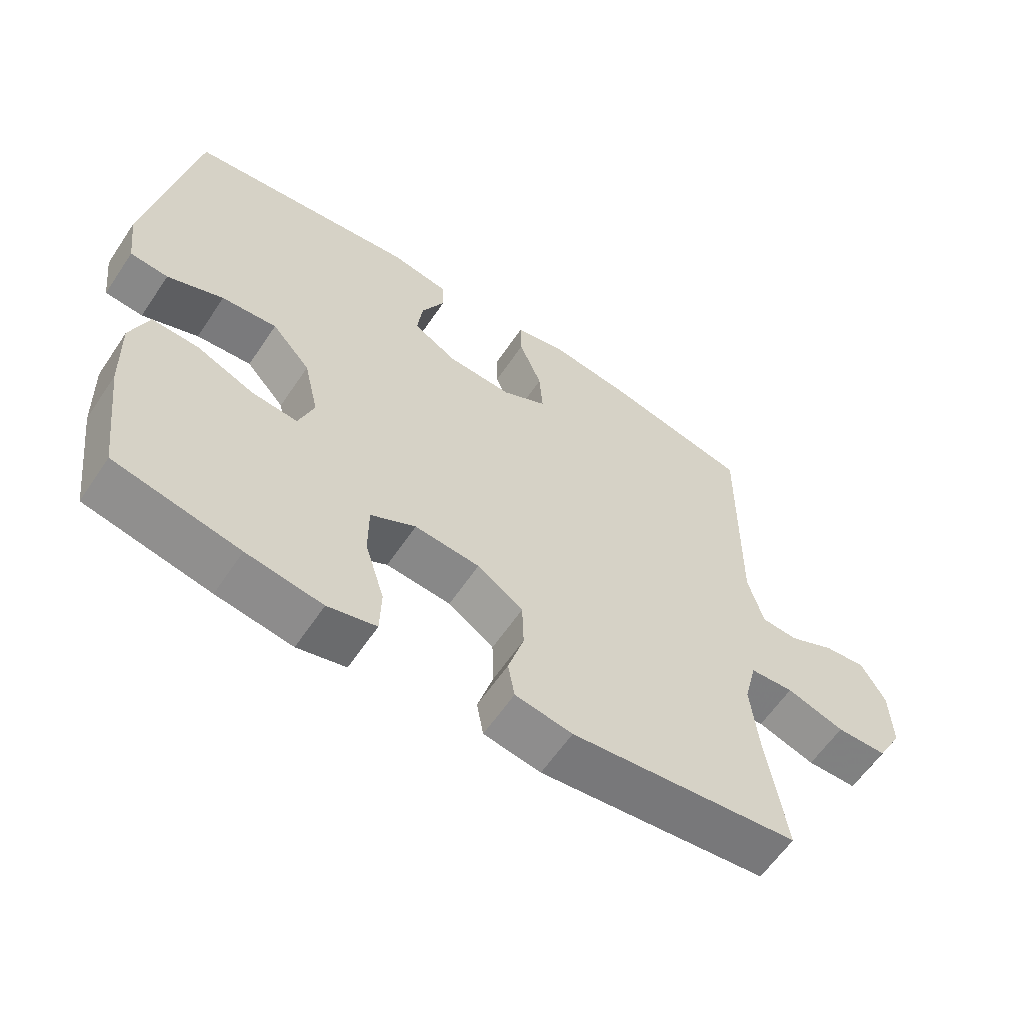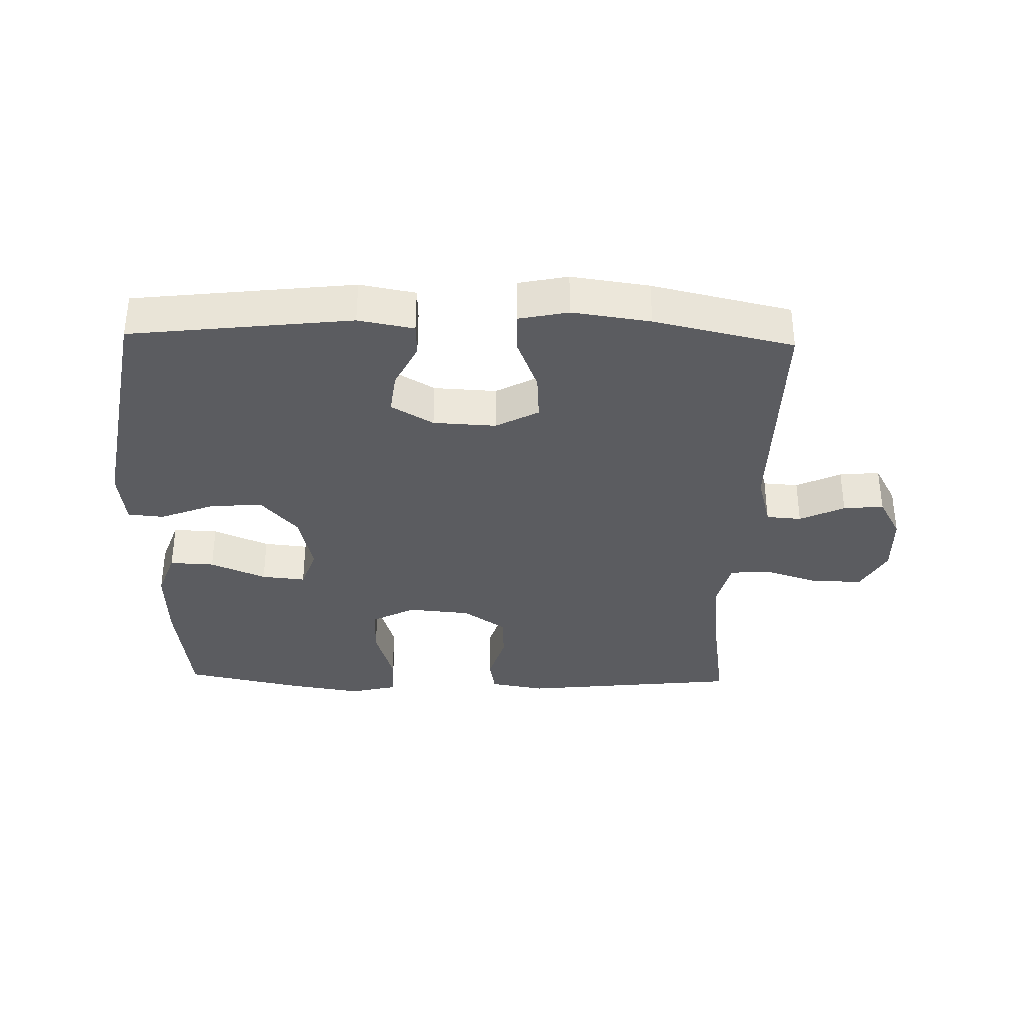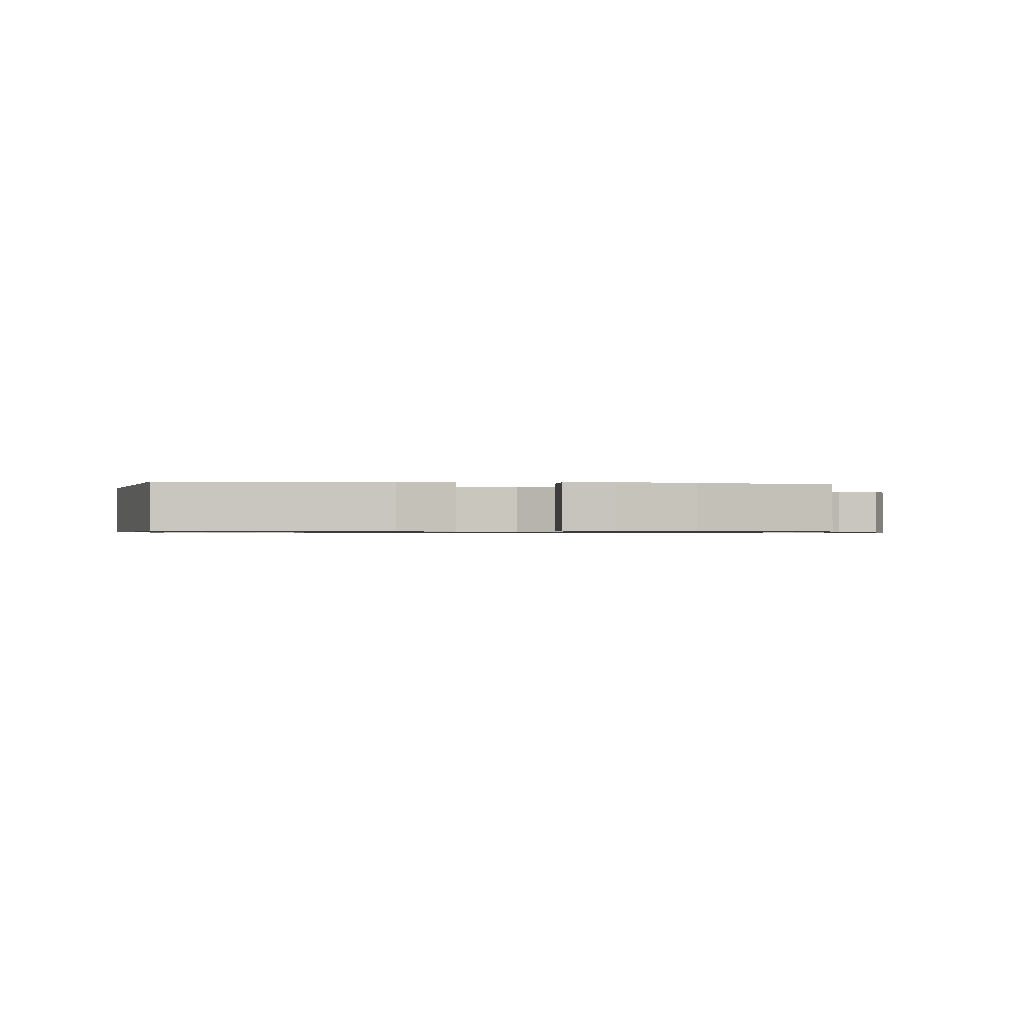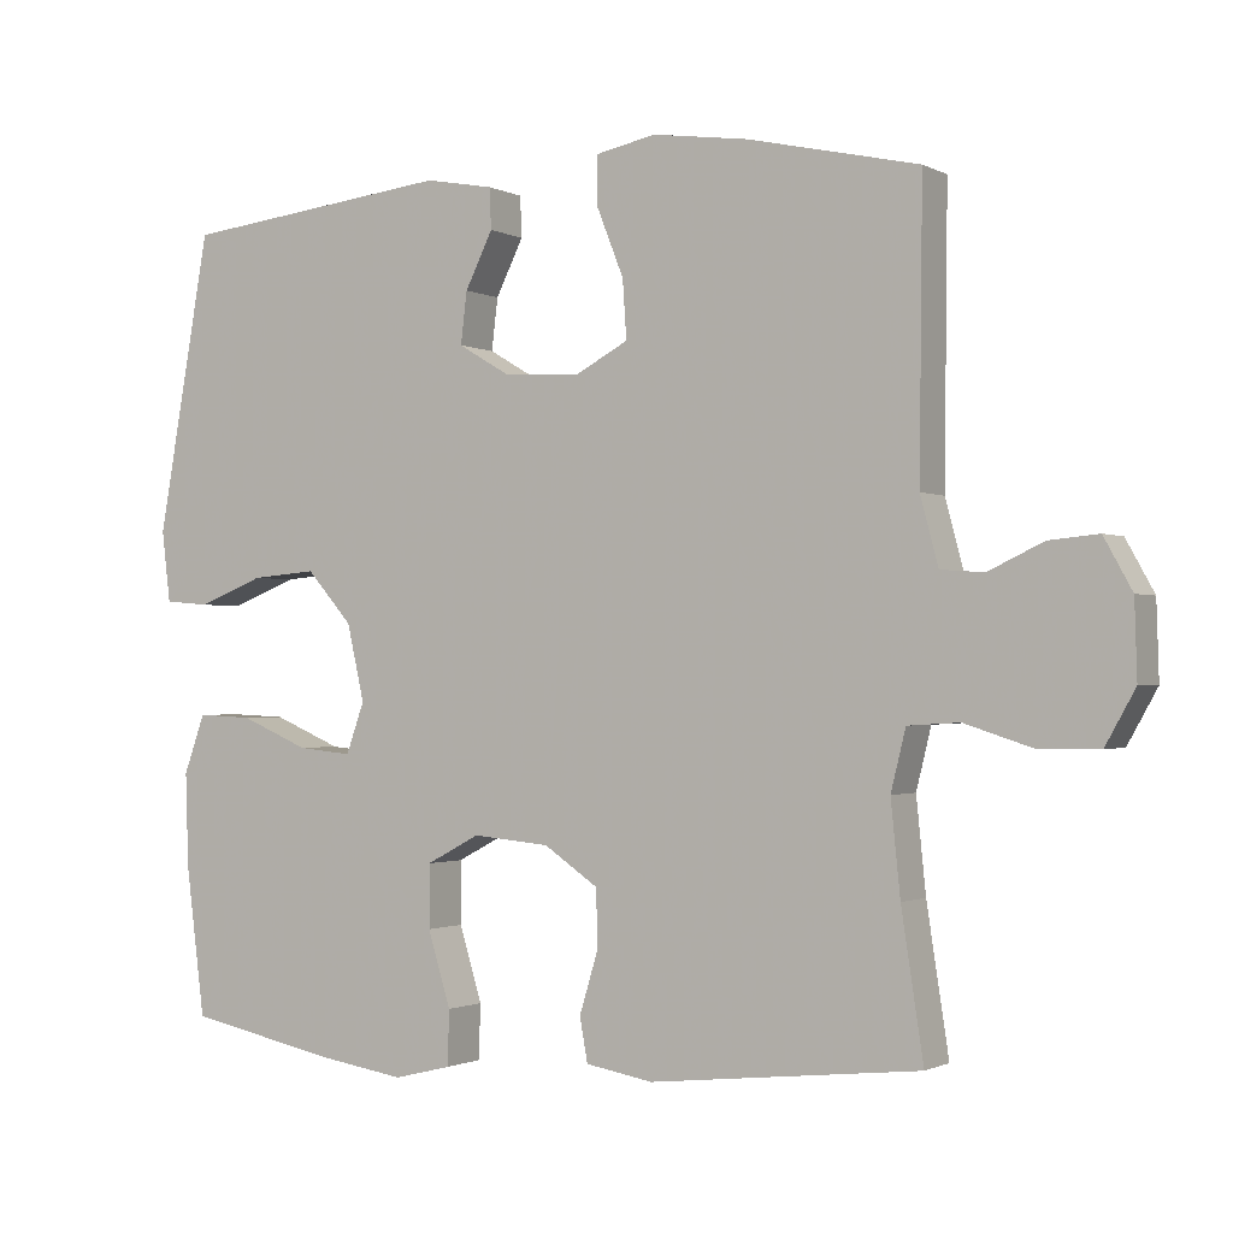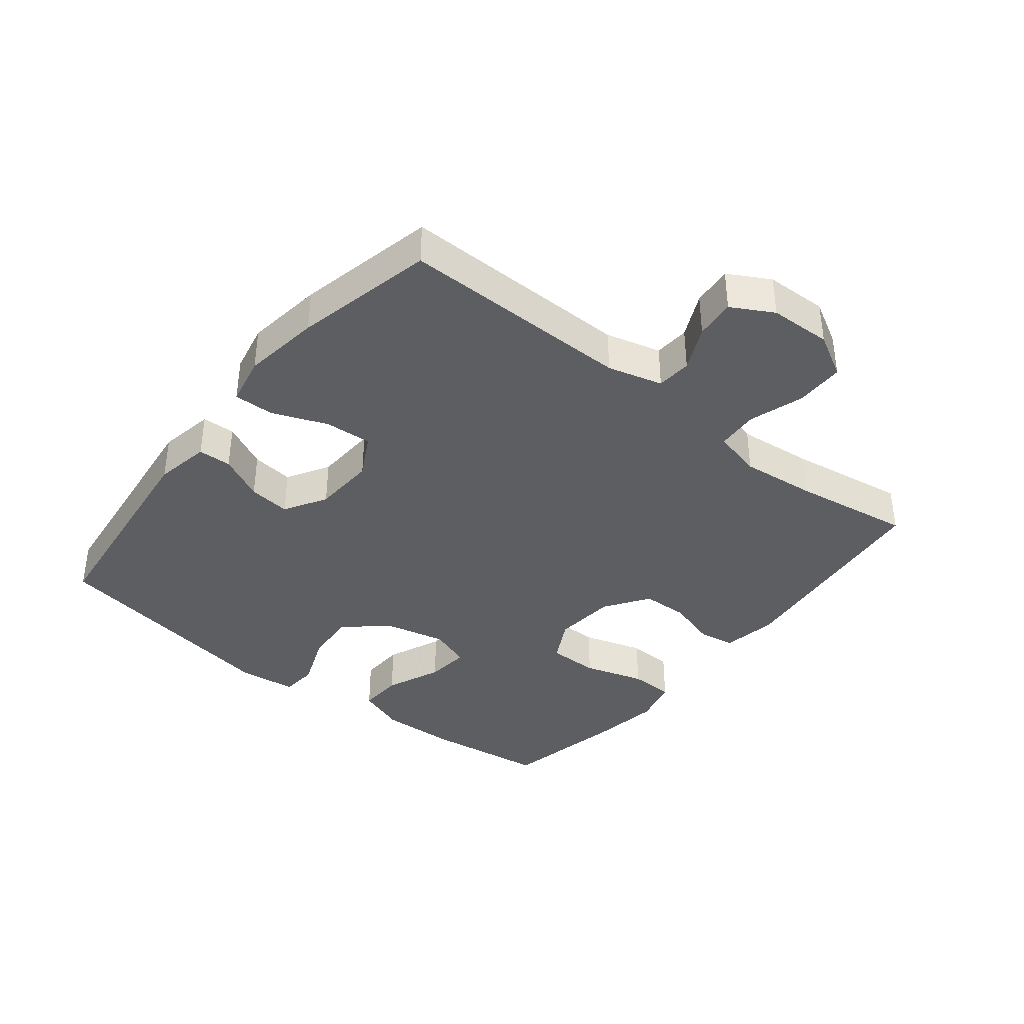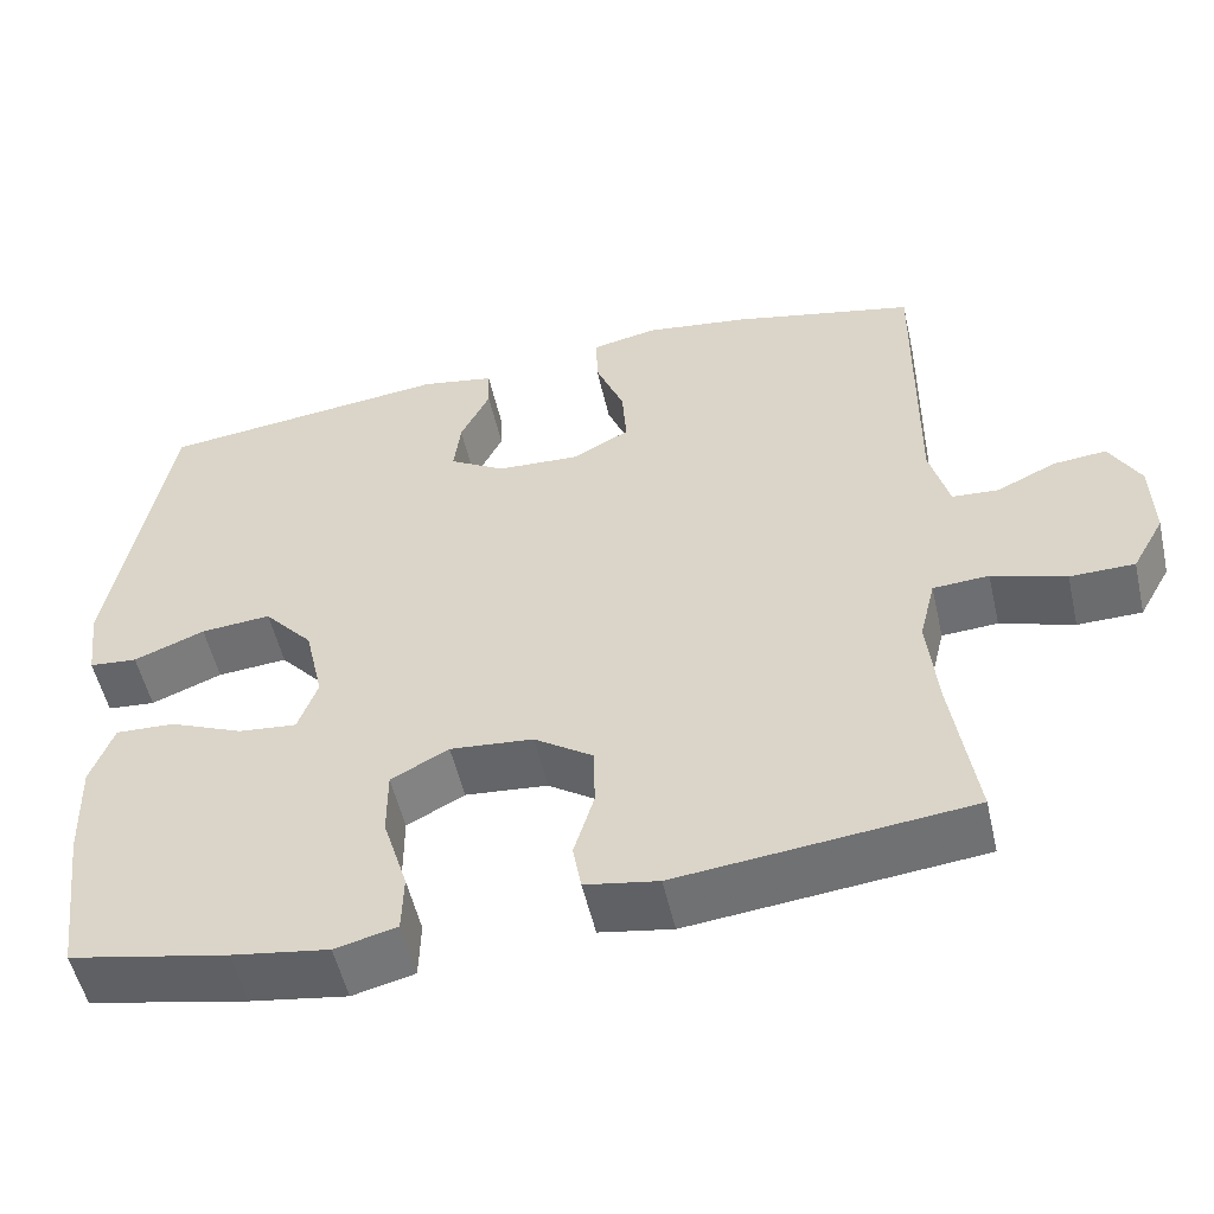
<metadata>
{"format":"obj","ext":"obj","renderer":"f3d","projection":"perspective","resolution":1024,"background":"white","views":[{"elev":-60.6,"azim":-33.8,"up":"+Z"},{"elev":-35.0,"azim":-1.5,"up":"+Y"},{"elev":-0.8,"azim":-8.2,"up":"+Y"},{"elev":-1.2,"azim":29.9,"up":"+Z"},{"elev":-38.4,"azim":51.5,"up":"+Y"},{"elev":-53.3,"azim":12.8,"up":"+Z"}]}
</metadata>
<code>
v 0.5 0.07 -0.5
v 0.156 0.07 -0.537
v 0.07 0.07 -0.522
v 0.06 0.07 -0.466
v 0.084 0.07 -0.387
v 0.082 0.07 -0.314
v 0.013 0.07 -0.267
v -0.085 0.07 -0.258
v -0.153 0.07 -0.294
v -0.153 0.07 -0.374
v -0.124 0.07 -0.469
v -0.126 0.07 -0.539
v -0.199 0.07 -0.557
v -0.313 0.07 -0.539
v -0.5 0.07 -0.5
v -0.524 0.07 -0.311
v -0.528 0.07 -0.191
v -0.501 0.07 -0.116
v -0.431 0.07 -0.119
v -0.344 0.07 -0.156
v -0.275 0.07 -0.163
v -0.252 0.07 -0.098
v -0.274 0.07 -0.001
v -0.332 0.07 0.065
v -0.415 0.07 0.058
v -0.499 0.07 0.025
v -0.556 0.07 0.03
v -0.567 0.07 0.12
v -0.5 0.07 0.5
v -0.154 0.07 0.54
v -0.067 0.07 0.524
v -0.065 0.07 0.472
v -0.1 0.07 0.401
v -0.108 0.07 0.335
v -0.042 0.07 0.296
v 0.056 0.07 0.291
v 0.123 0.07 0.327
v 0.118 0.07 0.401
v 0.084 0.07 0.487
v 0.083 0.07 0.55
v 0.16 0.07 0.566
v 0.282 0.07 0.549
v 0.5 0.07 0.5
v 0.496 0.07 0.137
v 0.519 0.07 0.051
v 0.574 0.07 0.047
v 0.644 0.07 0.08
v 0.707 0.07 0.086
v 0.743 0.07 0.021
v 0.746 0.07 -0.076
v 0.708 0.07 -0.144
v 0.632 0.07 -0.145
v 0.545 0.07 -0.117
v 0.479 0.07 -0.121
v 0.46 0.07 -0.198
v 0.472 0.07 -0.316
v 0.5 0 -0.5
v 0.156 0 -0.537
v 0.07 0 -0.522
v 0.06 0 -0.466
v 0.084 0 -0.387
v 0.082 0 -0.314
v 0.013 0 -0.267
v -0.085 0 -0.258
v -0.153 0 -0.294
v -0.153 0 -0.374
v -0.124 0 -0.469
v -0.126 0 -0.539
v -0.199 0 -0.557
v -0.313 0 -0.539
v -0.5 0 -0.5
v -0.524 0 -0.311
v -0.528 0 -0.191
v -0.501 0 -0.116
v -0.431 0 -0.119
v -0.344 0 -0.156
v -0.275 0 -0.163
v -0.252 0 -0.098
v -0.274 0 -0.001
v -0.332 0 0.065
v -0.415 0 0.058
v -0.499 0 0.025
v -0.556 0 0.03
v -0.567 0 0.12
v -0.5 0 0.5
v -0.154 0 0.54
v -0.067 0 0.524
v -0.065 0 0.472
v -0.1 0 0.401
v -0.108 0 0.335
v -0.042 0 0.296
v 0.056 0 0.291
v 0.123 0 0.327
v 0.118 0 0.401
v 0.084 0 0.487
v 0.083 0 0.55
v 0.16 0 0.566
v 0.282 0 0.549
v 0.5 0 0.5
v 0.496 0 0.137
v 0.519 0 0.051
v 0.574 0 0.047
v 0.644 0 0.08
v 0.707 0 0.086
v 0.743 0 0.021
v 0.746 0 -0.076
v 0.708 0 -0.144
v 0.632 0 -0.145
v 0.545 0 -0.117
v 0.479 0 -0.121
v 0.46 0 -0.198
v 0.472 0 -0.316
f 51 52 53
f 50 51 53
f 49 50 53
f 48 49 53
f 47 48 53
f 46 47 53
f 45 46 53 54
f 44 45 54 55
f 43 44 55
f 42 43 55
f 41 42 55
f 40 41 55
f 39 40 55
f 38 39 55
f 31 32 33
f 30 31 33
f 29 30 33
f 28 29 33
f 27 28 33
f 26 27 33
f 25 26 33
f 24 25 33 34
f 23 24 34 35
f 18 19 20
f 17 18 20
f 16 17 20
f 15 16 20
f 14 15 20
f 13 14 20
f 12 13 20
f 11 12 20
f 10 11 20
f 9 10 20 21
f 8 9 21 22
f 3 4 5
f 2 3 5
f 1 2 5
f 56 1 5
f 56 5 6
f 37 38 55 56
f 56 6 7
f 37 56 7
f 36 37 7
f 23 35 36
f 22 23 36
f 8 22 36
f 7 8 36
f 109 108 107
f 109 107 106
f 109 106 105
f 109 105 104
f 109 104 103
f 109 103 102
f 110 109 102 101
f 111 110 101 100
f 111 100 99
f 111 99 98
f 111 98 97
f 111 97 96
f 111 96 95
f 111 95 94
f 89 88 87
f 89 87 86
f 89 86 85
f 89 85 84
f 89 84 83
f 89 83 82
f 89 82 81
f 90 89 81 80
f 91 90 80 79
f 76 75 74
f 76 74 73
f 76 73 72
f 76 72 71
f 76 71 70
f 76 70 69
f 76 69 68
f 76 68 67
f 76 67 66
f 77 76 66 65
f 78 77 65 64
f 61 60 59
f 61 59 58
f 61 58 57
f 61 57 112
f 62 61 112
f 112 111 94 93
f 63 62 112
f 63 112 93
f 63 93 92
f 92 91 79
f 92 79 78
f 92 78 64
f 92 64 63
f 1 57 58 2
f 2 58 59 3
f 3 59 60 4
f 4 60 61 5
f 5 61 62 6
f 6 62 63 7
f 7 63 64 8
f 8 64 65 9
f 9 65 66 10
f 10 66 67 11
f 11 67 68 12
f 12 68 69 13
f 13 69 70 14
f 14 70 71 15
f 15 71 72 16
f 16 72 73 17
f 17 73 74 18
f 18 74 75 19
f 19 75 76 20
f 20 76 77 21
f 21 77 78 22
f 22 78 79 23
f 23 79 80 24
f 24 80 81 25
f 25 81 82 26
f 26 82 83 27
f 27 83 84 28
f 28 84 85 29
f 29 85 86 30
f 30 86 87 31
f 31 87 88 32
f 32 88 89 33
f 33 89 90 34
f 34 90 91 35
f 35 91 92 36
f 36 92 93 37
f 37 93 94 38
f 38 94 95 39
f 39 95 96 40
f 40 96 97 41
f 41 97 98 42
f 42 98 99 43
f 43 99 100 44
f 44 100 101 45
f 45 101 102 46
f 46 102 103 47
f 47 103 104 48
f 48 104 105 49
f 49 105 106 50
f 50 106 107 51
f 51 107 108 52
f 52 108 109 53
f 53 109 110 54
f 54 110 111 55
f 55 111 112 56
f 56 112 57 1

</code>
